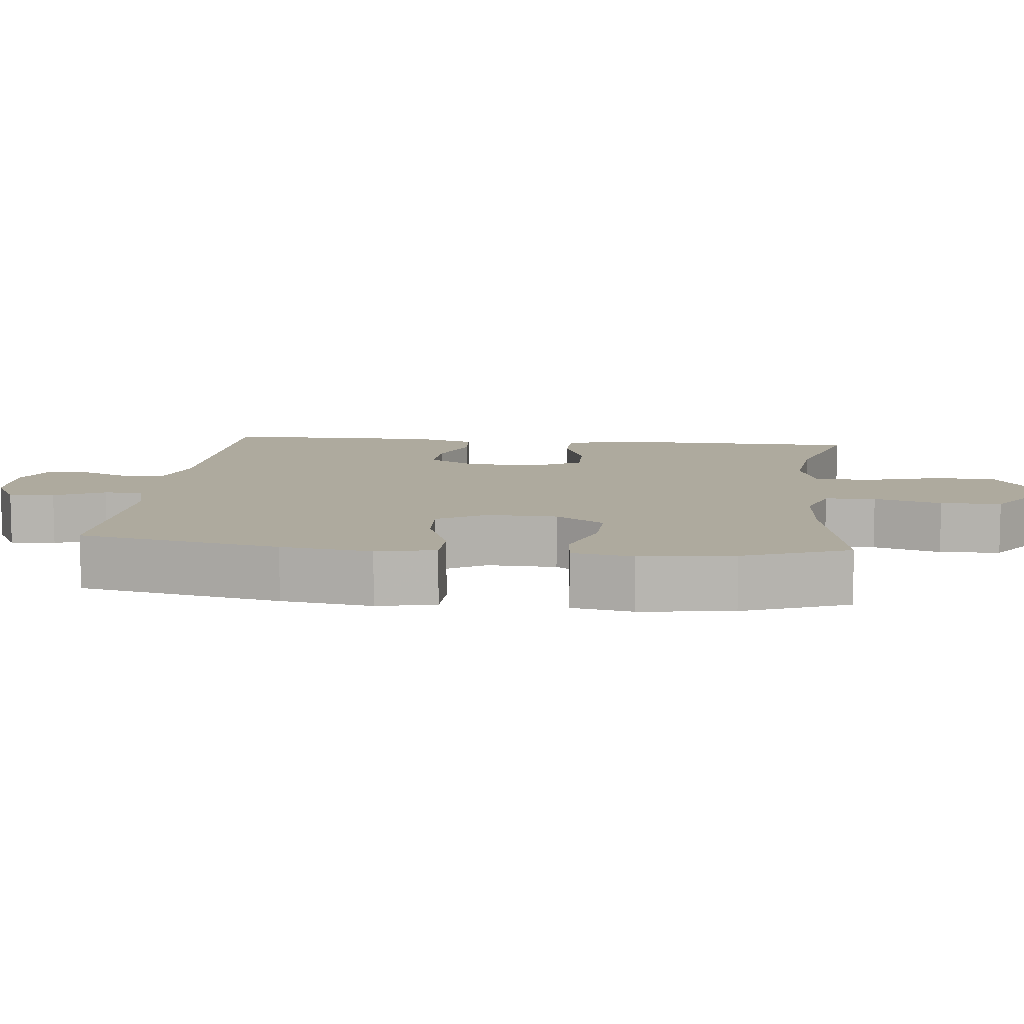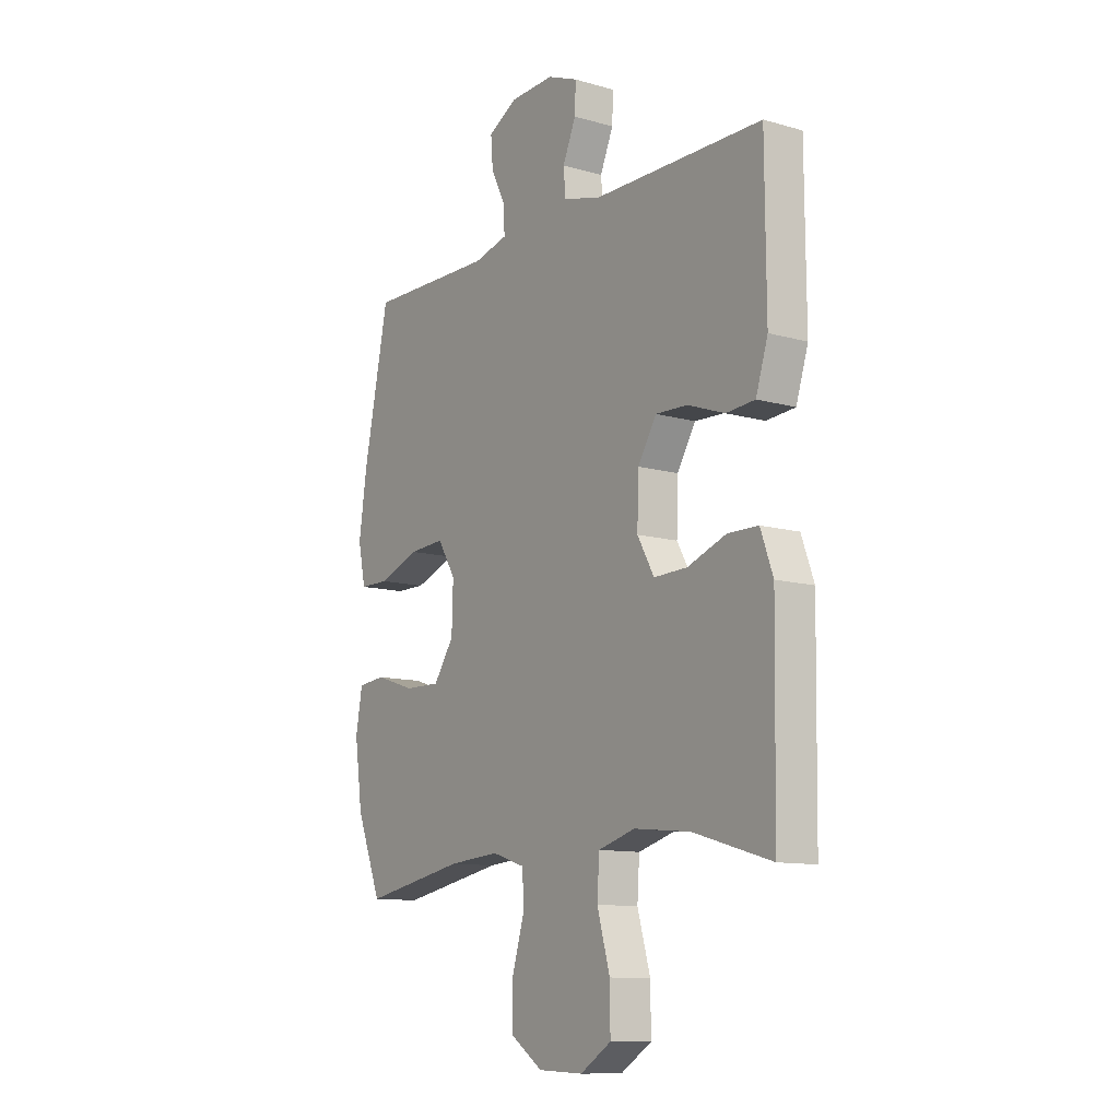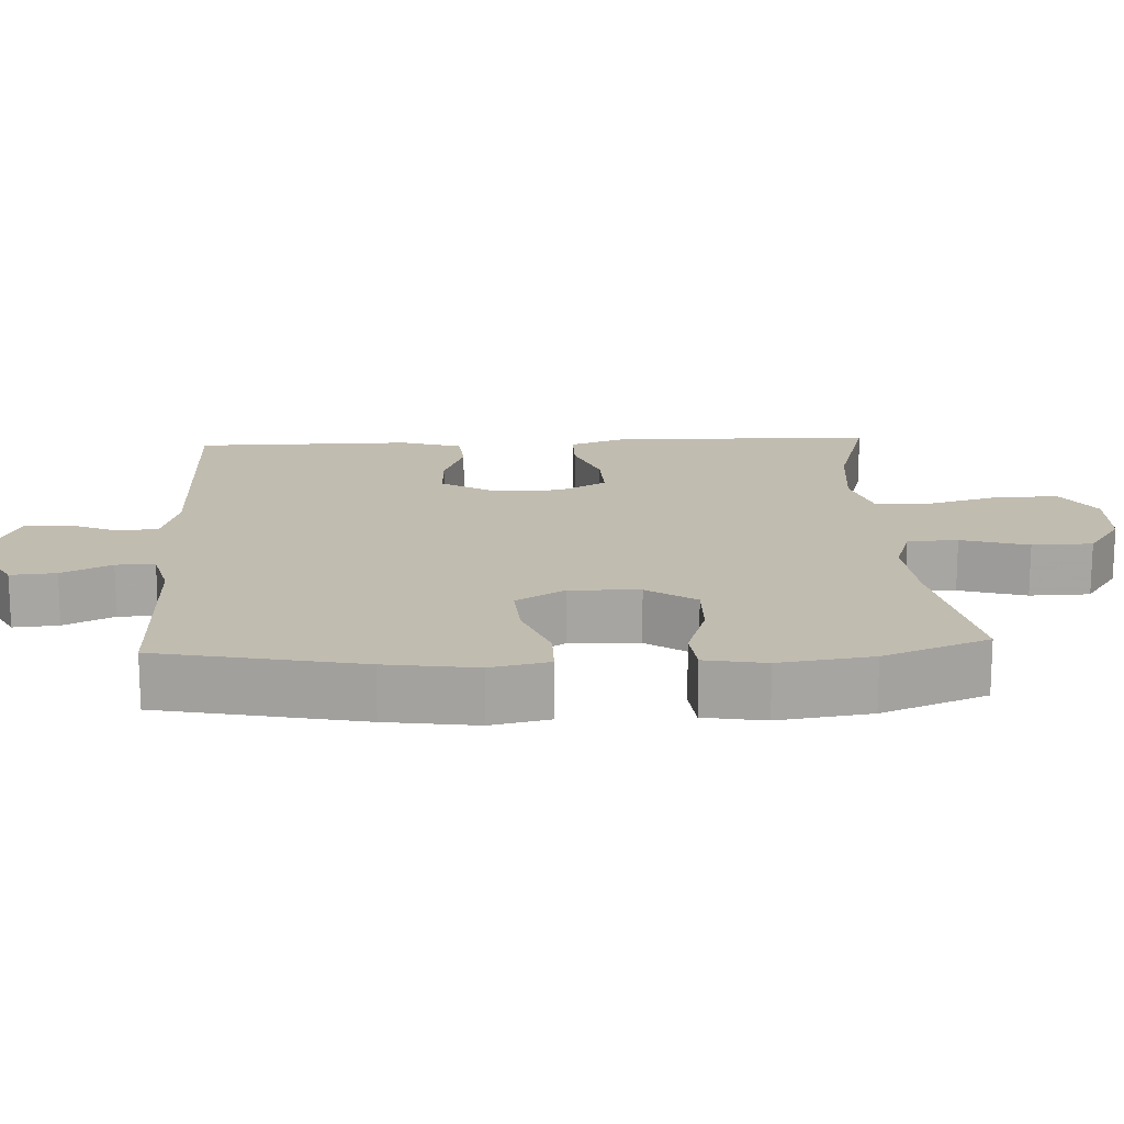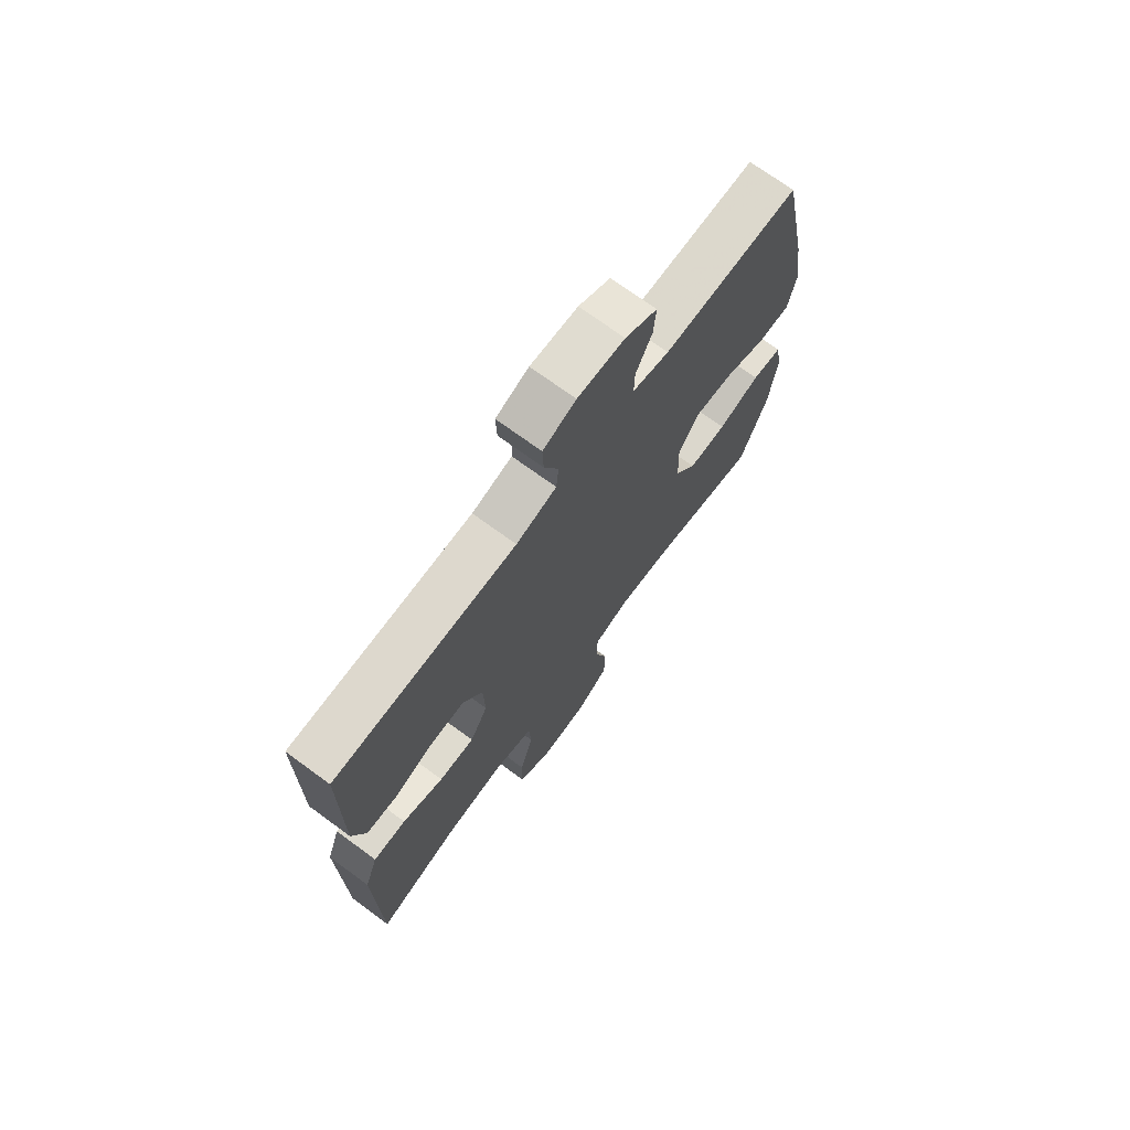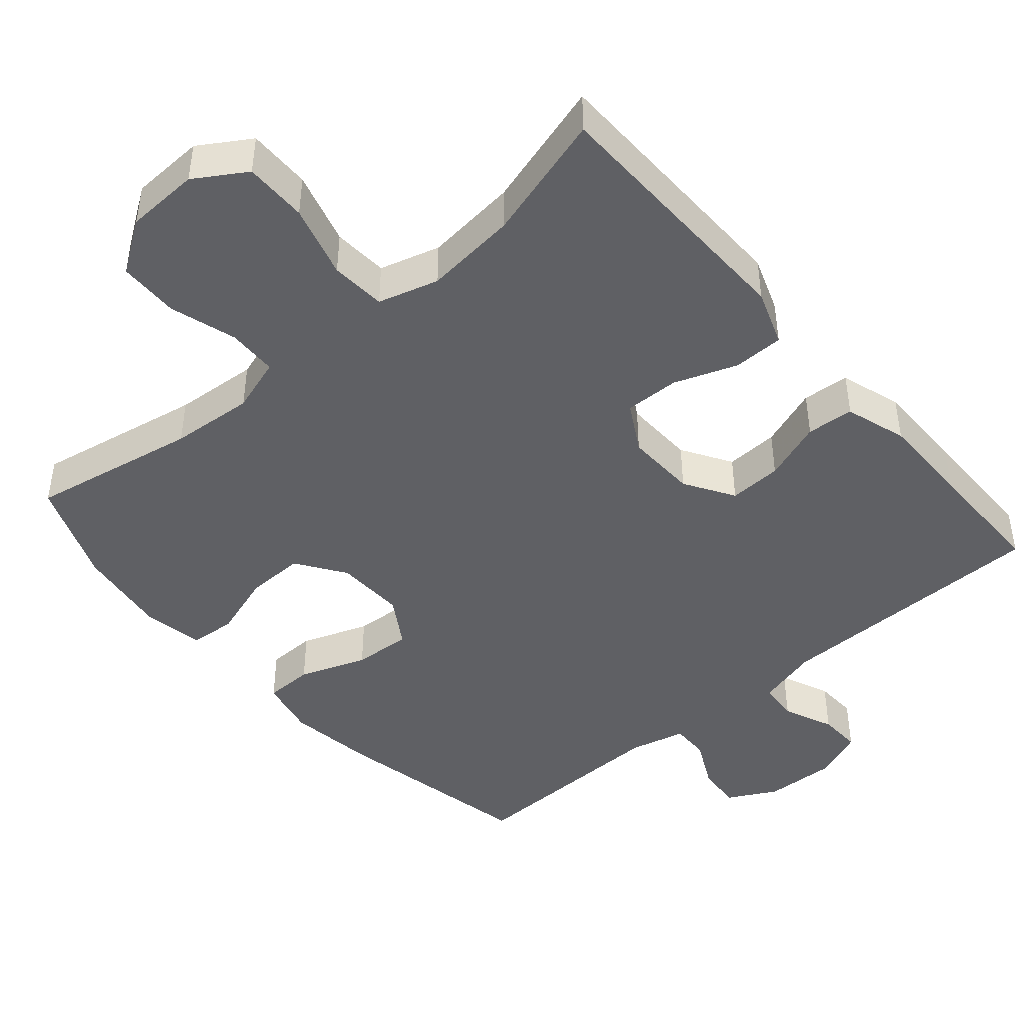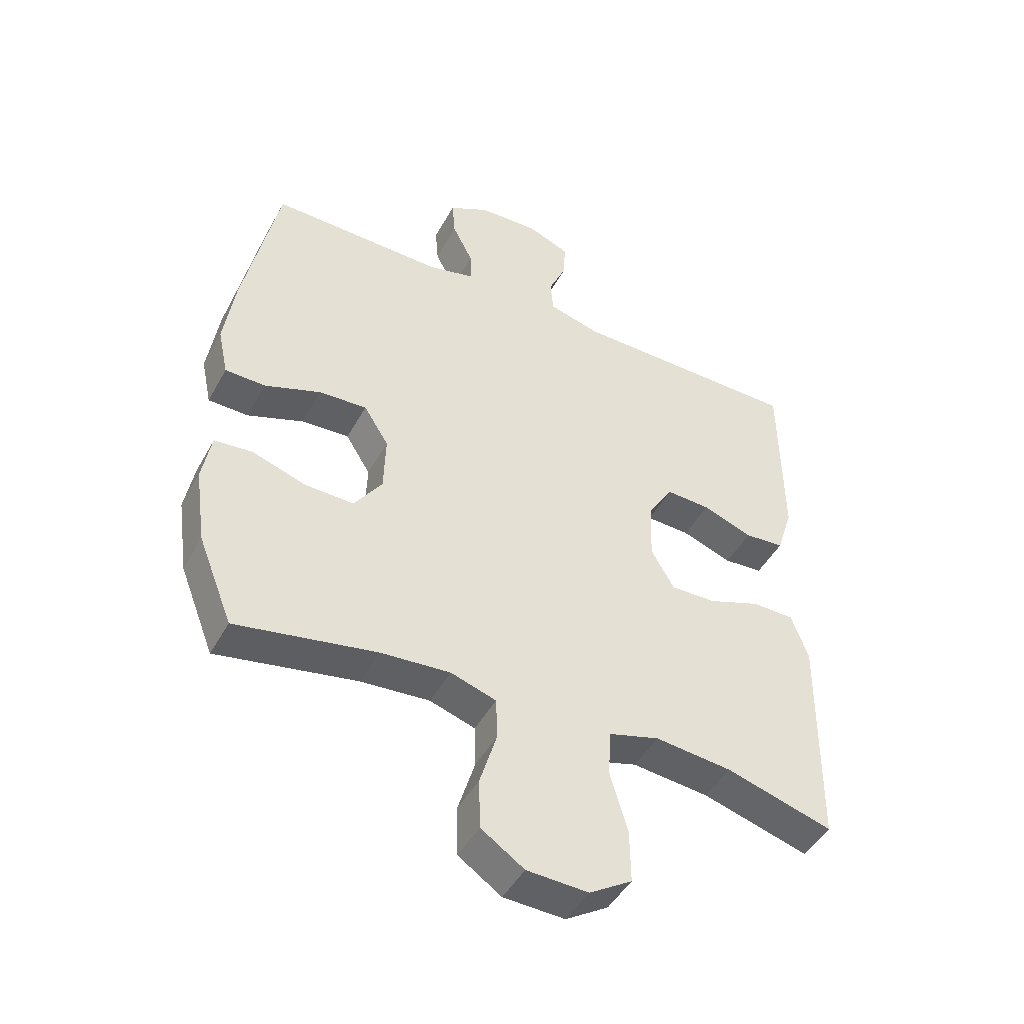
<metadata>
{"format":"obj","ext":"obj","renderer":"f3d","projection":"perspective","resolution":1024,"background":"white","views":[{"elev":9.2,"azim":96.3,"up":"+Y"},{"elev":-11.3,"azim":-124.7,"up":"+Z"},{"elev":16.4,"azim":87.1,"up":"+Y"},{"elev":71.8,"azim":-53.8,"up":"+Z"},{"elev":-44.7,"azim":-139.3,"up":"+Y"},{"elev":-46.4,"azim":152.5,"up":"+Z"}]}
</metadata>
<code>
v 0.5 0.07 0.5
v 0.557 0.07 0.224
v 0.575 0.07 0.1
v 0.558 0.07 0.02
v 0.491 0.07 0.019
v 0.399 0.07 0.053
v 0.319 0.07 0.058
v 0.278 0.07 -0.008
v 0.281 0.07 -0.104
v 0.327 0.07 -0.171
v 0.408 0.07 -0.169
v 0.497 0.07 -0.14
v 0.56 0.07 -0.146
v 0.575 0.07 -0.229
v 0.557 0.07 -0.356
v 0.5 0.07 -0.5
v 0.269 0.07 -0.457
v 0.154 0.07 -0.448
v 0.079 0.07 -0.472
v 0.077 0.07 -0.541
v 0.105 0.07 -0.633
v 0.103 0.07 -0.716
v 0.032 0.07 -0.764
v -0.069 0.07 -0.768
v -0.139 0.07 -0.724
v -0.138 0.07 -0.637
v -0.109 0.07 -0.536
v -0.114 0.07 -0.46
v -0.197 0.07 -0.436
v -0.324 0.07 -0.449
v -0.5 0.07 -0.5
v -0.504 0.07 -0.255
v -0.506 0.07 -0.135
v -0.478 0.07 -0.058
v -0.409 0.07 -0.057
v -0.322 0.07 -0.089
v -0.247 0.07 -0.091
v -0.209 0.07 -0.024
v -0.212 0.07 0.074
v -0.254 0.07 0.142
v -0.327 0.07 0.139
v -0.41 0.07 0.109
v -0.475 0.07 0.114
v -0.502 0.07 0.199
v -0.501 0.07 0.328
v -0.5 0.07 0.5
v -0.117 0.07 0.503
v -0.032 0.07 0.526
v -0.027 0.07 0.581
v -0.057 0.07 0.65
v -0.059 0.07 0.709
v 0.01 0.07 0.737
v 0.109 0.07 0.733
v 0.176 0.07 0.697
v 0.171 0.07 0.635
v 0.137 0.07 0.567
v 0.136 0.07 0.514
v 0.213 0.07 0.495
v 0.5 0 0.5
v 0.557 0 0.224
v 0.575 0 0.1
v 0.558 0 0.02
v 0.491 0 0.019
v 0.399 0 0.053
v 0.319 0 0.058
v 0.278 0 -0.008
v 0.281 0 -0.104
v 0.327 0 -0.171
v 0.408 0 -0.169
v 0.497 0 -0.14
v 0.56 0 -0.146
v 0.575 0 -0.229
v 0.557 0 -0.356
v 0.5 0 -0.5
v 0.269 0 -0.457
v 0.154 0 -0.448
v 0.079 0 -0.472
v 0.077 0 -0.541
v 0.105 0 -0.633
v 0.103 0 -0.716
v 0.032 0 -0.764
v -0.069 0 -0.768
v -0.139 0 -0.724
v -0.138 0 -0.637
v -0.109 0 -0.536
v -0.114 0 -0.46
v -0.197 0 -0.436
v -0.324 0 -0.449
v -0.5 0 -0.5
v -0.504 0 -0.255
v -0.506 0 -0.135
v -0.478 0 -0.058
v -0.409 0 -0.057
v -0.322 0 -0.089
v -0.247 0 -0.091
v -0.209 0 -0.024
v -0.212 0 0.074
v -0.254 0 0.142
v -0.327 0 0.139
v -0.41 0 0.109
v -0.475 0 0.114
v -0.502 0 0.199
v -0.501 0 0.328
v -0.5 0 0.5
v -0.117 0 0.503
v -0.032 0 0.526
v -0.027 0 0.581
v -0.057 0 0.65
v -0.059 0 0.709
v 0.01 0 0.737
v 0.109 0 0.733
v 0.176 0 0.697
v 0.171 0 0.635
v 0.137 0 0.567
v 0.136 0 0.514
v 0.213 0 0.495
f 54 55 56
f 53 54 56
f 52 53 56
f 51 52 56
f 50 51 56
f 49 50 56
f 48 49 56 57
f 47 48 57 58
f 45 46 47 58
f 45 58 1
f 44 45 1
f 43 44 1
f 42 43 1
f 41 42 1
f 34 35 36
f 33 34 36
f 32 33 36
f 32 36 37
f 31 32 37
f 30 31 37
f 29 30 37 38
f 25 26 27
f 24 25 27
f 23 24 27
f 22 23 27
f 21 22 27
f 20 21 27
f 19 20 27 28
f 28 29 38
f 19 28 38
f 18 19 38
f 15 16 17
f 14 15 17
f 13 14 17
f 12 13 17
f 11 12 17
f 10 11 17 18
f 4 5 6
f 3 4 6
f 2 3 6
f 1 2 6
f 1 6 7
f 40 41 1
f 1 7 8
f 40 1 8
f 39 40 8
f 18 38 39
f 10 18 39
f 9 10 39
f 8 9 39
f 114 113 112
f 114 112 111
f 114 111 110
f 114 110 109
f 114 109 108
f 114 108 107
f 115 114 107 106
f 116 115 106 105
f 116 105 104 103
f 59 116 103
f 59 103 102
f 59 102 101
f 59 101 100
f 59 100 99
f 94 93 92
f 94 92 91
f 94 91 90
f 95 94 90
f 95 90 89
f 95 89 88
f 96 95 88 87
f 85 84 83
f 85 83 82
f 85 82 81
f 85 81 80
f 85 80 79
f 85 79 78
f 86 85 78 77
f 96 87 86
f 96 86 77
f 96 77 76
f 75 74 73
f 75 73 72
f 75 72 71
f 75 71 70
f 75 70 69
f 76 75 69 68
f 64 63 62
f 64 62 61
f 64 61 60
f 64 60 59
f 65 64 59
f 59 99 98
f 66 65 59
f 66 59 98
f 66 98 97
f 97 96 76
f 97 76 68
f 97 68 67
f 97 67 66
f 1 59 60 2
f 2 60 61 3
f 3 61 62 4
f 4 62 63 5
f 5 63 64 6
f 6 64 65 7
f 7 65 66 8
f 8 66 67 9
f 9 67 68 10
f 10 68 69 11
f 11 69 70 12
f 12 70 71 13
f 13 71 72 14
f 14 72 73 15
f 15 73 74 16
f 16 74 75 17
f 17 75 76 18
f 18 76 77 19
f 19 77 78 20
f 20 78 79 21
f 21 79 80 22
f 22 80 81 23
f 23 81 82 24
f 24 82 83 25
f 25 83 84 26
f 26 84 85 27
f 27 85 86 28
f 28 86 87 29
f 29 87 88 30
f 30 88 89 31
f 31 89 90 32
f 32 90 91 33
f 33 91 92 34
f 34 92 93 35
f 35 93 94 36
f 36 94 95 37
f 37 95 96 38
f 38 96 97 39
f 39 97 98 40
f 40 98 99 41
f 41 99 100 42
f 42 100 101 43
f 43 101 102 44
f 44 102 103 45
f 45 103 104 46
f 46 104 105 47
f 47 105 106 48
f 48 106 107 49
f 49 107 108 50
f 50 108 109 51
f 51 109 110 52
f 52 110 111 53
f 53 111 112 54
f 54 112 113 55
f 55 113 114 56
f 56 114 115 57
f 57 115 116 58
f 58 116 59 1

</code>
